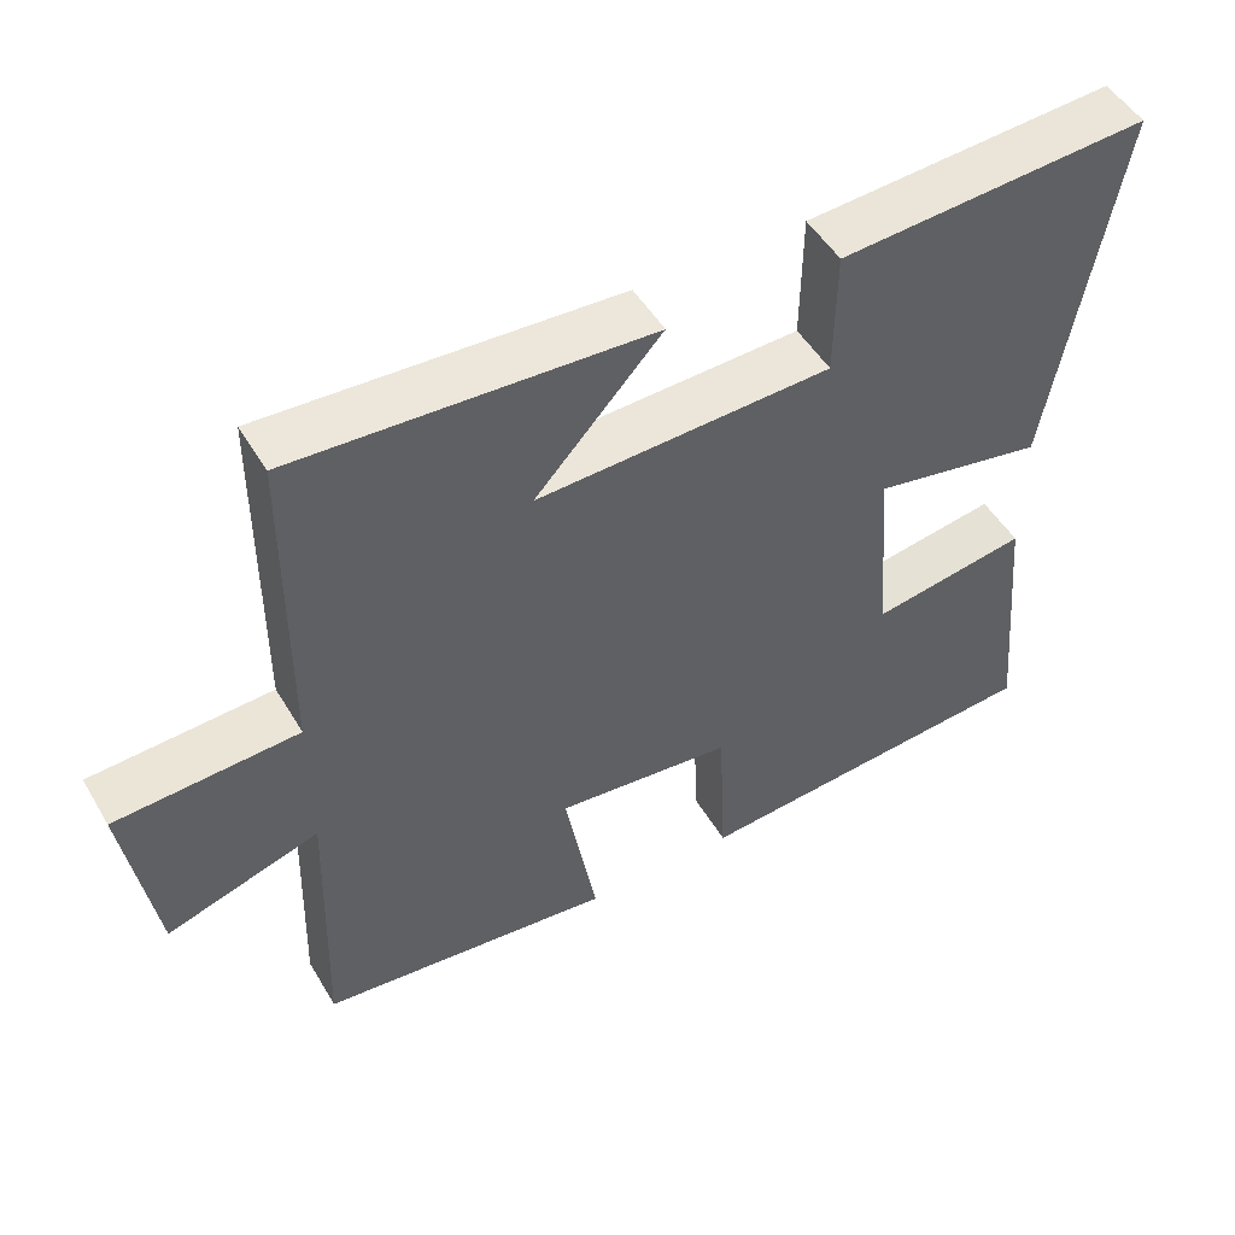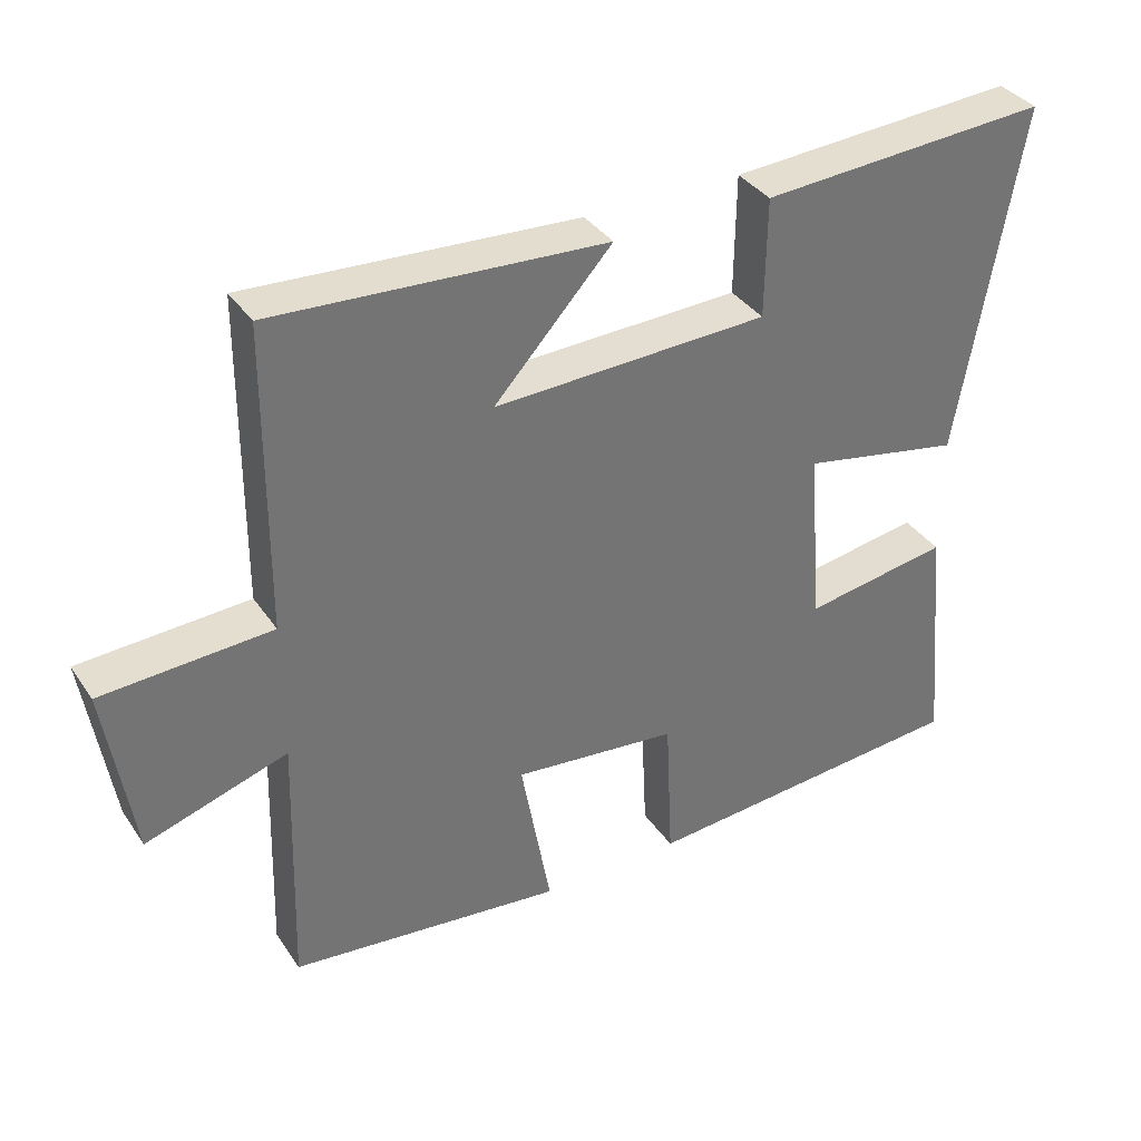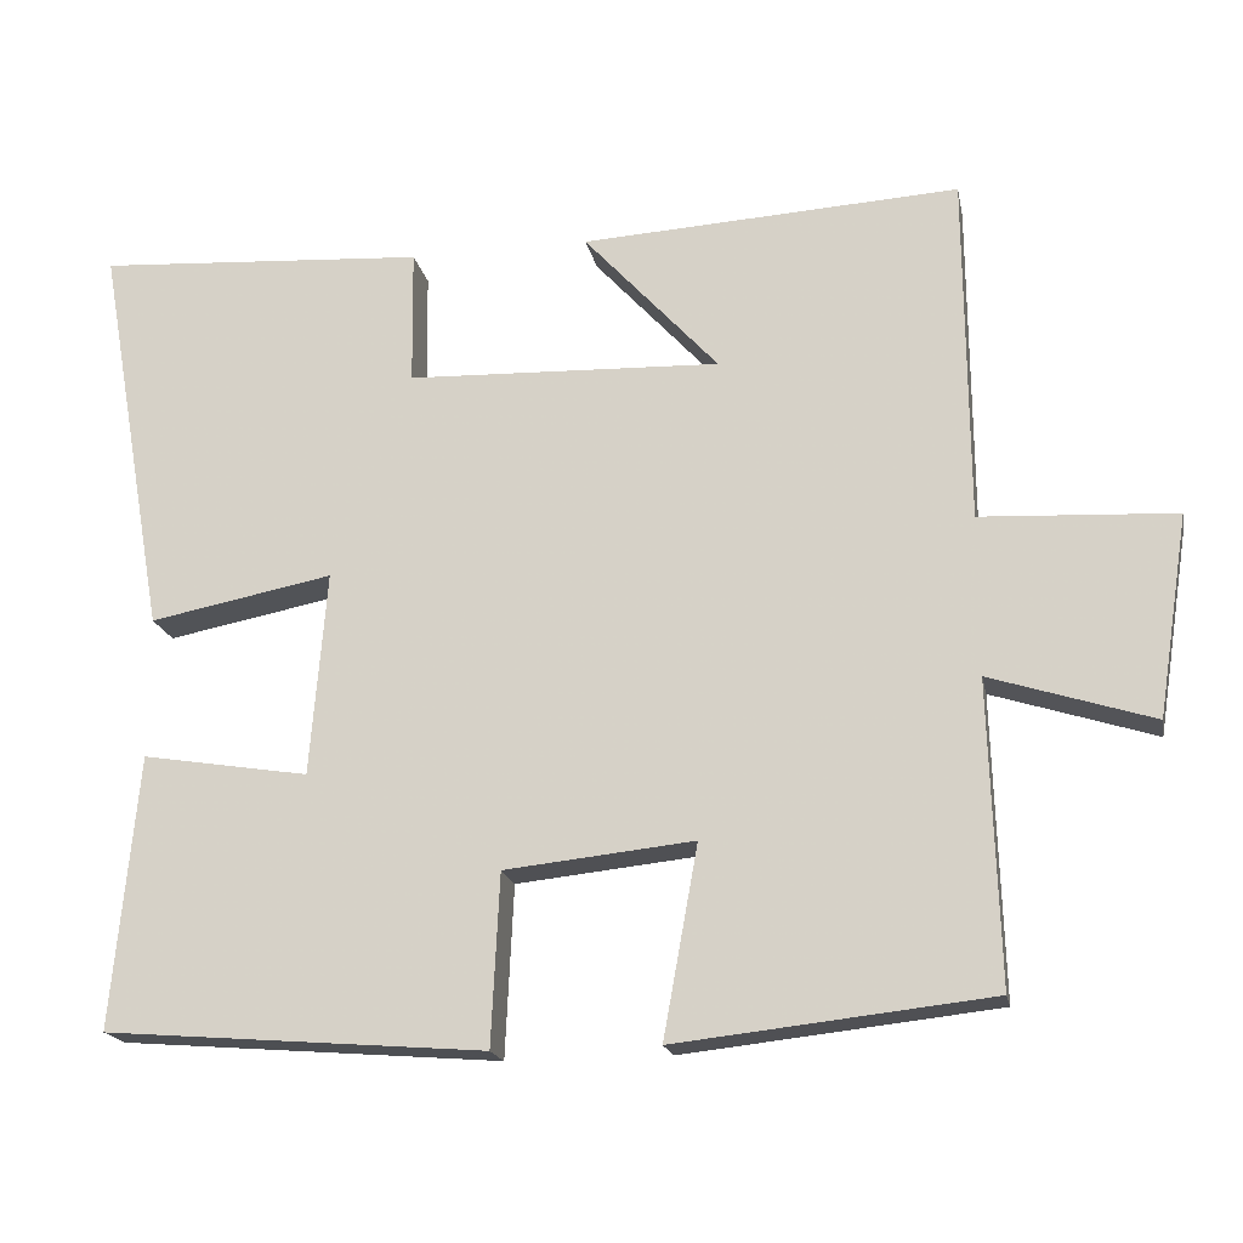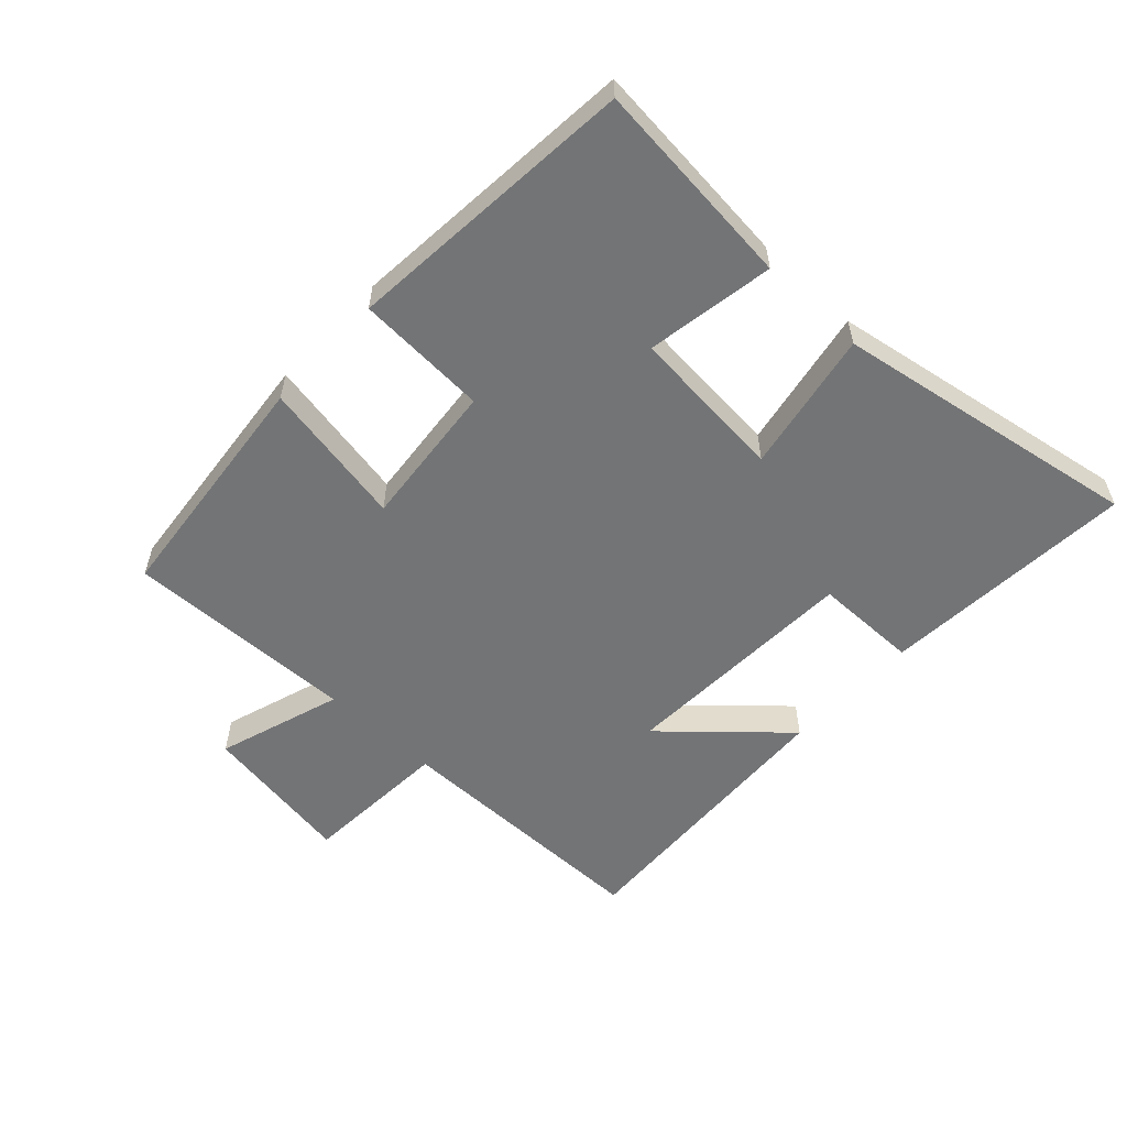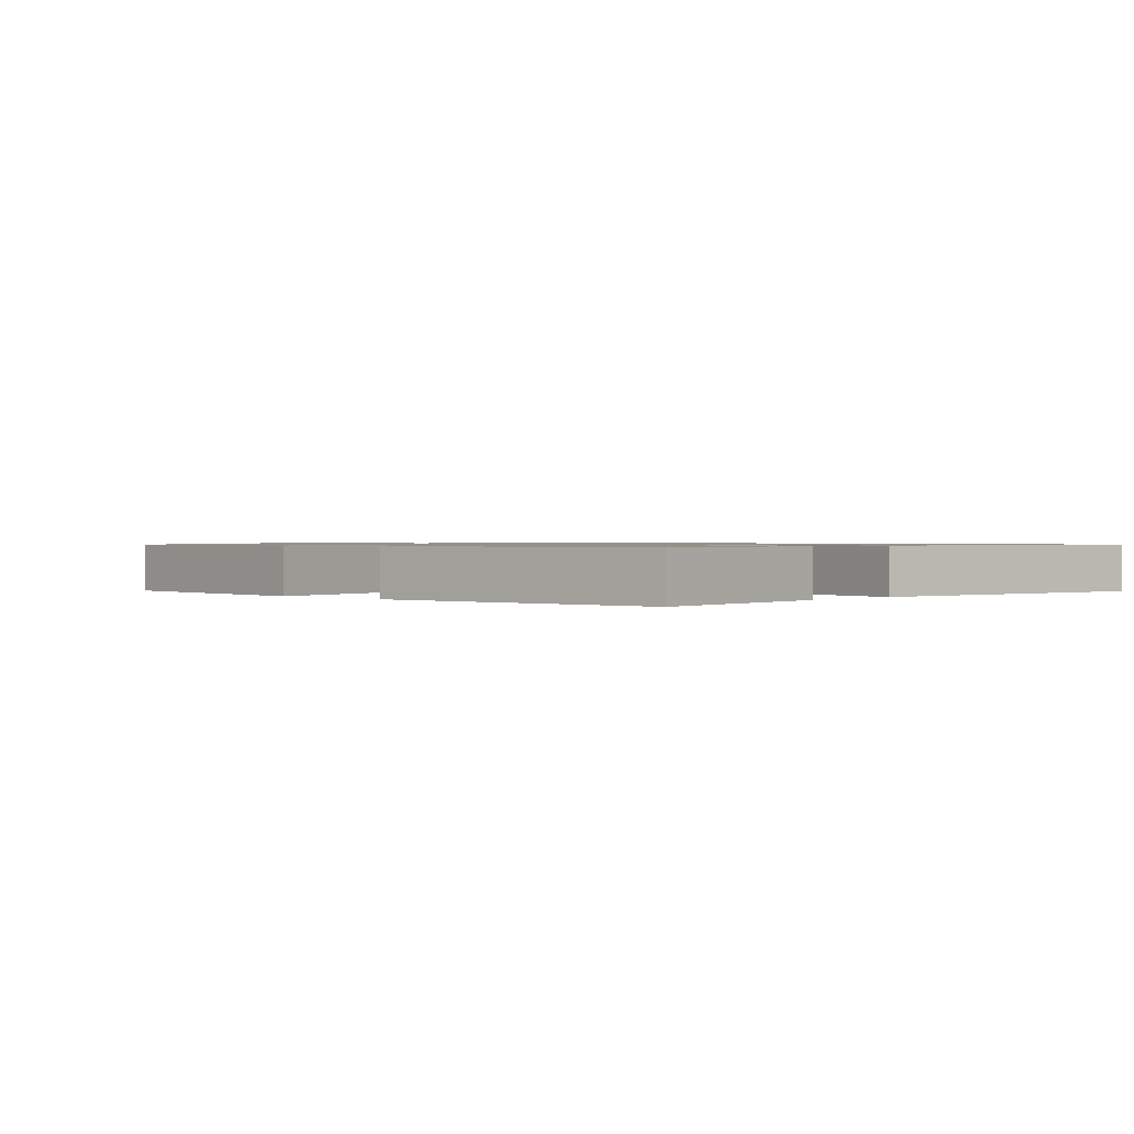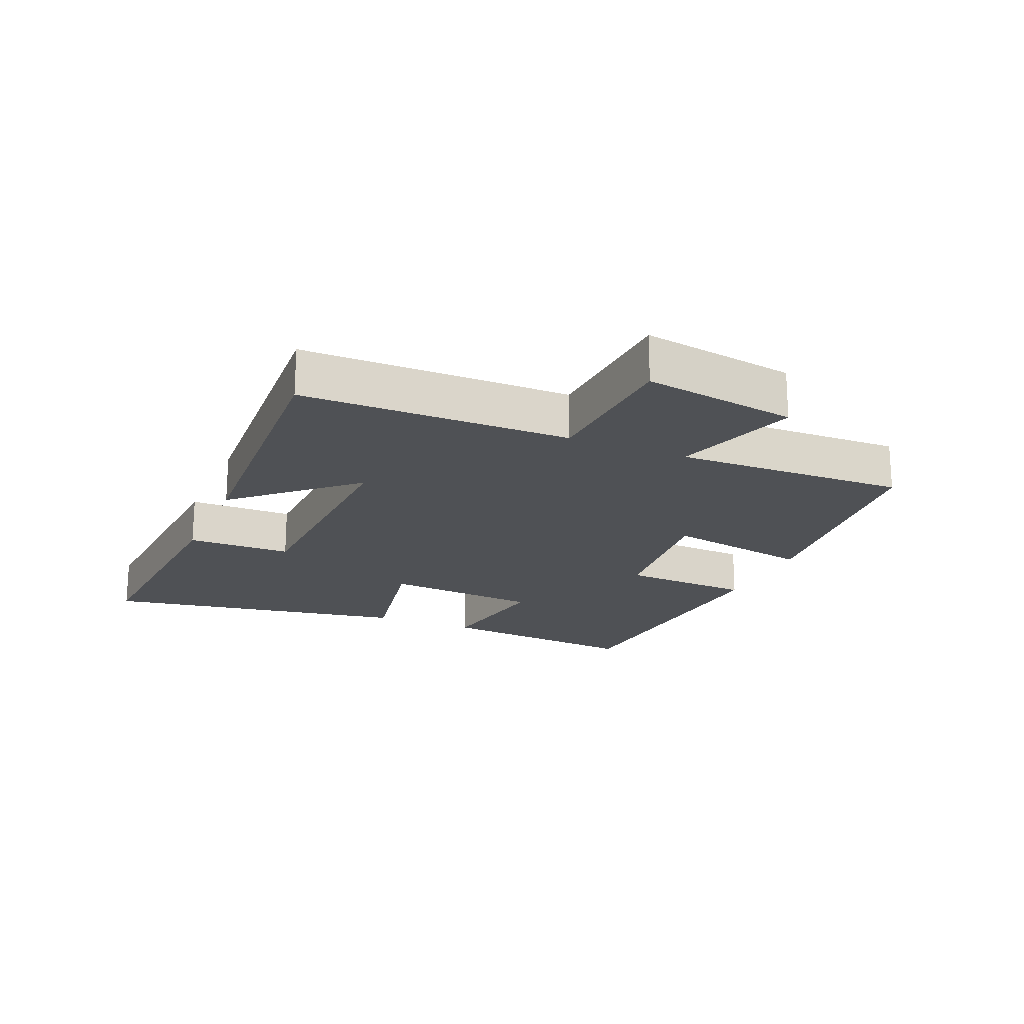
<metadata>
{"format":"obj","ext":"obj","renderer":"f3d","projection":"perspective","resolution":1024,"background":"white","views":[{"elev":50.0,"azim":150.2,"up":"+Z"},{"elev":36.0,"azim":150.2,"up":"+Z"},{"elev":-18.7,"azim":11.1,"up":"+Z"},{"elev":-56.2,"azim":-133.2,"up":"+Y"},{"elev":0.9,"azim":-136.8,"up":"+Y"},{"elev":-19.6,"azim":66.8,"up":"+Y"}]}
</metadata>
<code>
v -0.531 0.07 -0.463
v -0.5 0.07 -0.132
v -0.297 0.07 -0.165
v -0.277 0.07 0.083
v -0.5 0.07 0.04
v -0.585 0.07 0.526
v -0.183 0.07 0.5
v -0.181 0.07 0.335
v 0.201 0.07 0.321
v 0.037 0.07 0.5
v 0.497 0.07 0.526
v 0.5 0.07 0.102
v 0.736 0.07 0.089
v 0.698 0.07 -0.155
v 0.5 0.07 -0.092
v 0.511 0.07 -0.458
v 0.129 0.07 -0.5
v 0.171 0.07 -0.268
v -0.059 0.07 -0.292
v -0.069 0.07 -0.5
v -0.531 0 -0.463
v -0.5 0 -0.132
v -0.297 0 -0.165
v -0.277 0 0.083
v -0.5 0 0.04
v -0.585 0 0.526
v -0.183 0 0.5
v -0.181 0 0.335
v 0.201 0 0.321
v 0.037 0 0.5
v 0.497 0 0.526
v 0.5 0 0.102
v 0.736 0 0.089
v 0.698 0 -0.155
v 0.5 0 -0.092
v 0.511 0 -0.458
v 0.129 0 -0.5
v 0.171 0 -0.268
v -0.059 0 -0.292
v -0.069 0 -0.5
f 1 2 3
f 20 1 3
f 19 20 3
f 18 19 3 4
f 15 16 17 18
f 15 18 4
f 12 13 14 15
f 12 15 4
f 9 10 11 12
f 8 9 12 4
f 6 7 8
f 5 6 8
f 4 5 8
f 23 22 21
f 23 21 40
f 23 40 39
f 24 23 39 38
f 38 37 36 35
f 24 38 35
f 35 34 33 32
f 24 35 32
f 32 31 30 29
f 24 32 29 28
f 28 27 26
f 28 26 25
f 28 25 24
f 1 21 22 2
f 2 22 23 3
f 3 23 24 4
f 4 24 25 5
f 5 25 26 6
f 6 26 27 7
f 7 27 28 8
f 8 28 29 9
f 9 29 30 10
f 10 30 31 11
f 11 31 32 12
f 12 32 33 13
f 13 33 34 14
f 14 34 35 15
f 15 35 36 16
f 16 36 37 17
f 17 37 38 18
f 18 38 39 19
f 19 39 40 20
f 20 40 21 1

</code>
